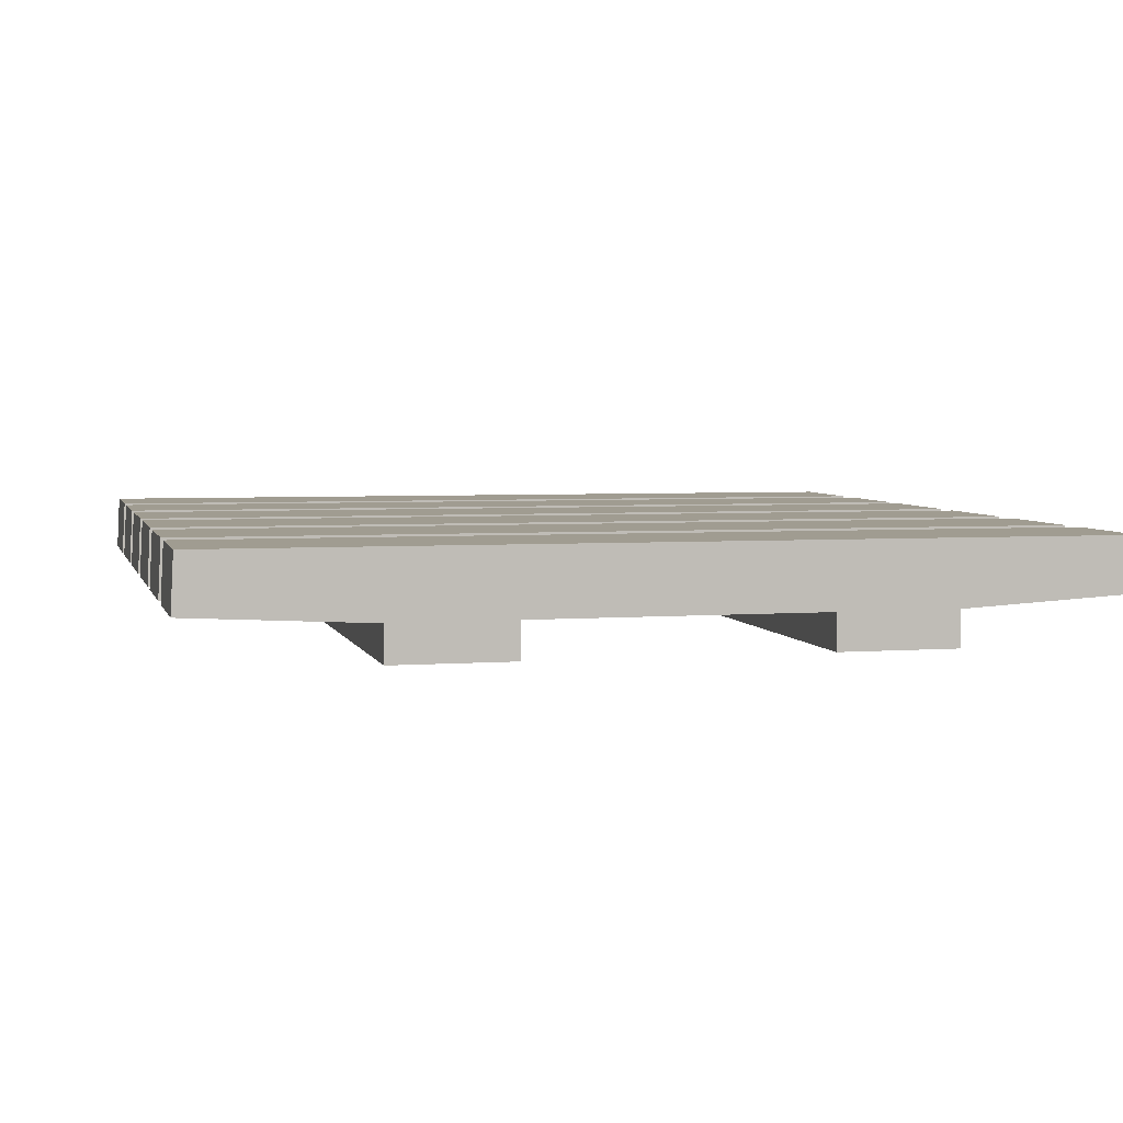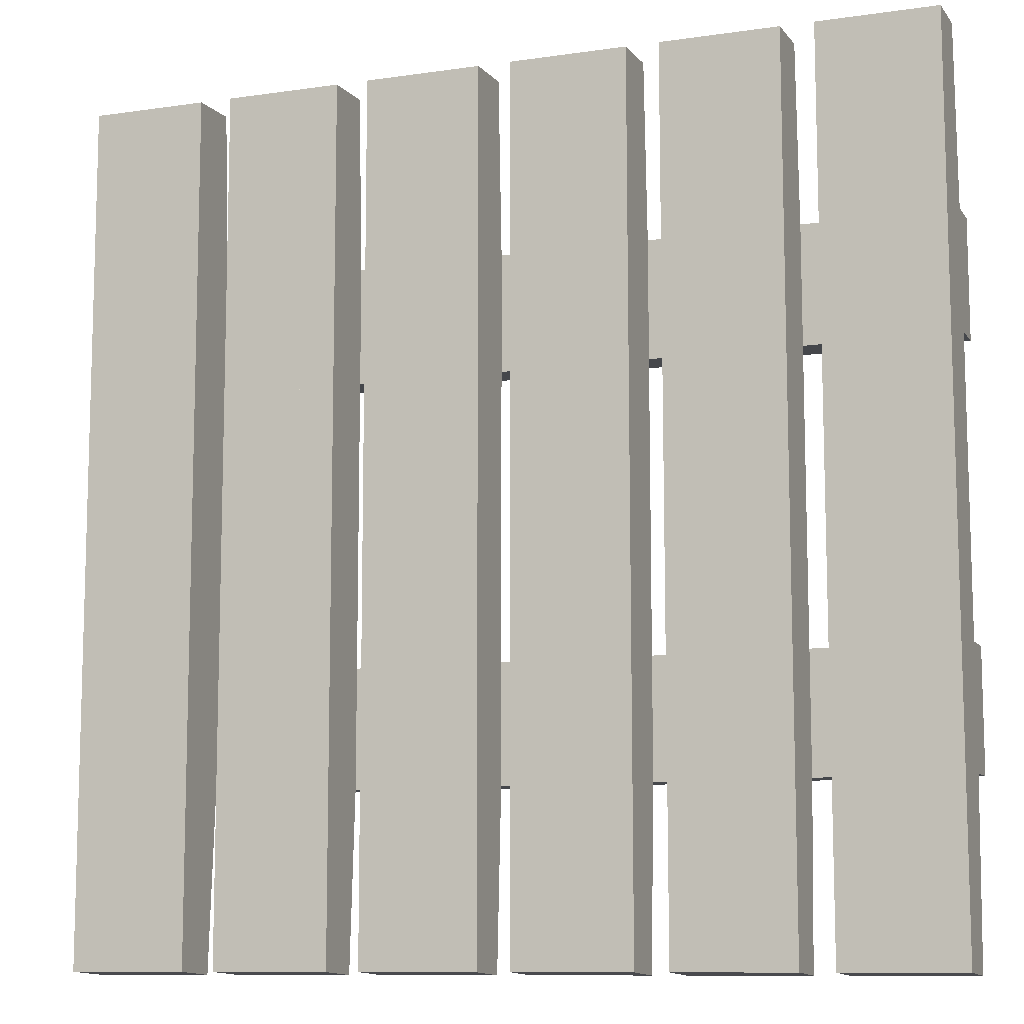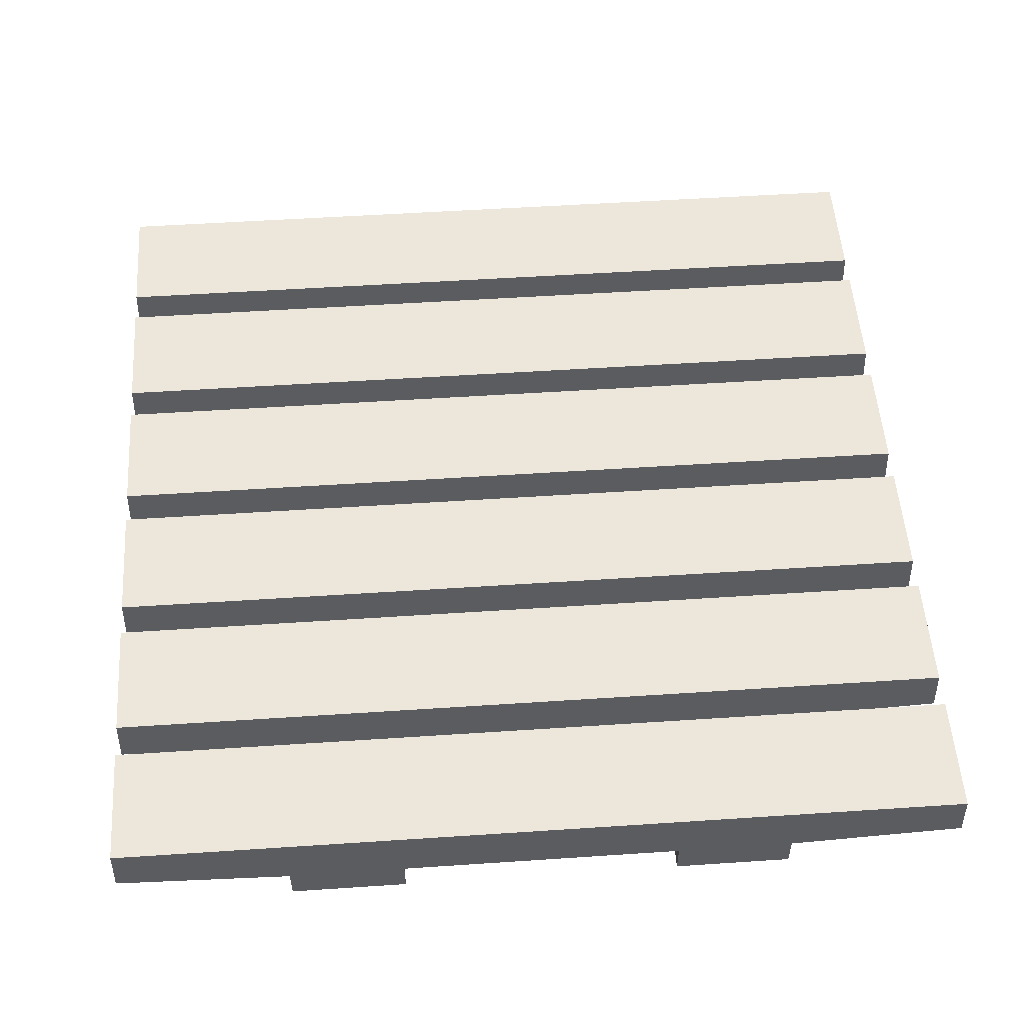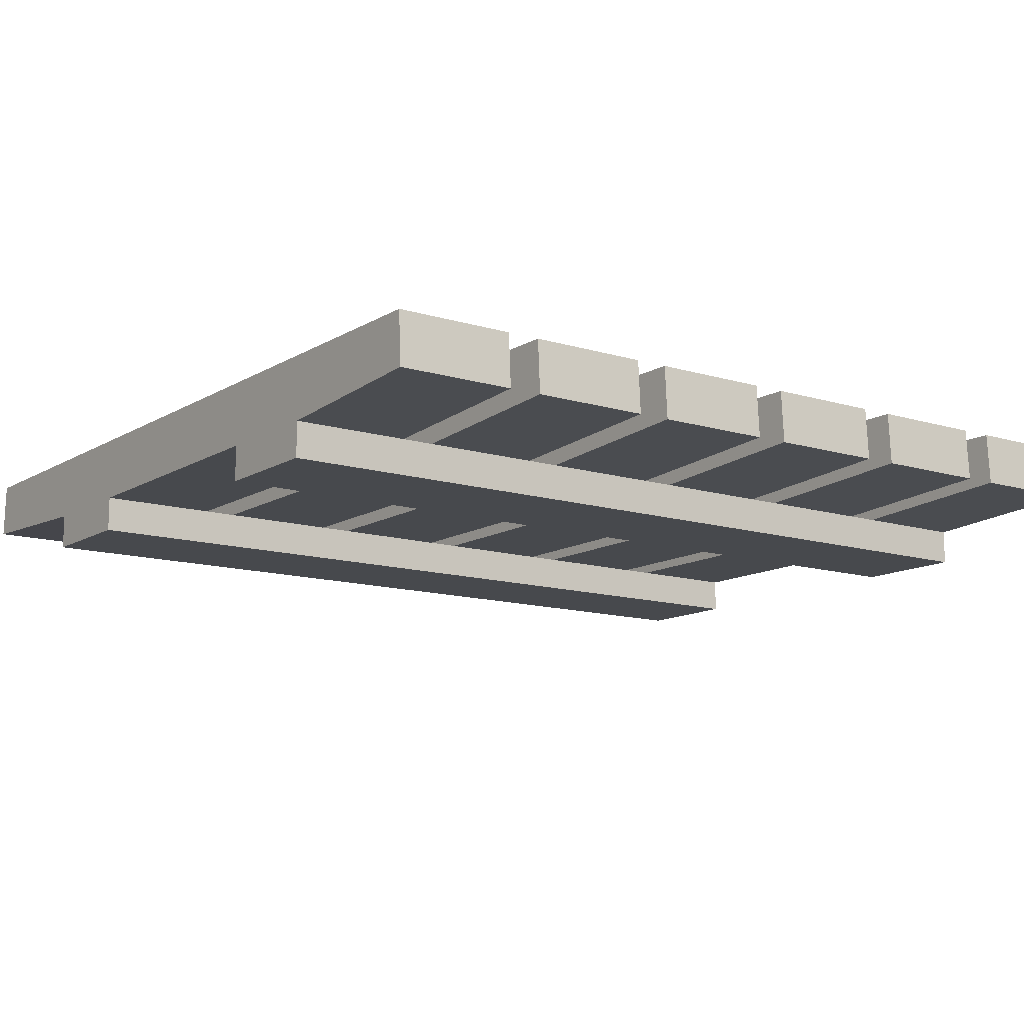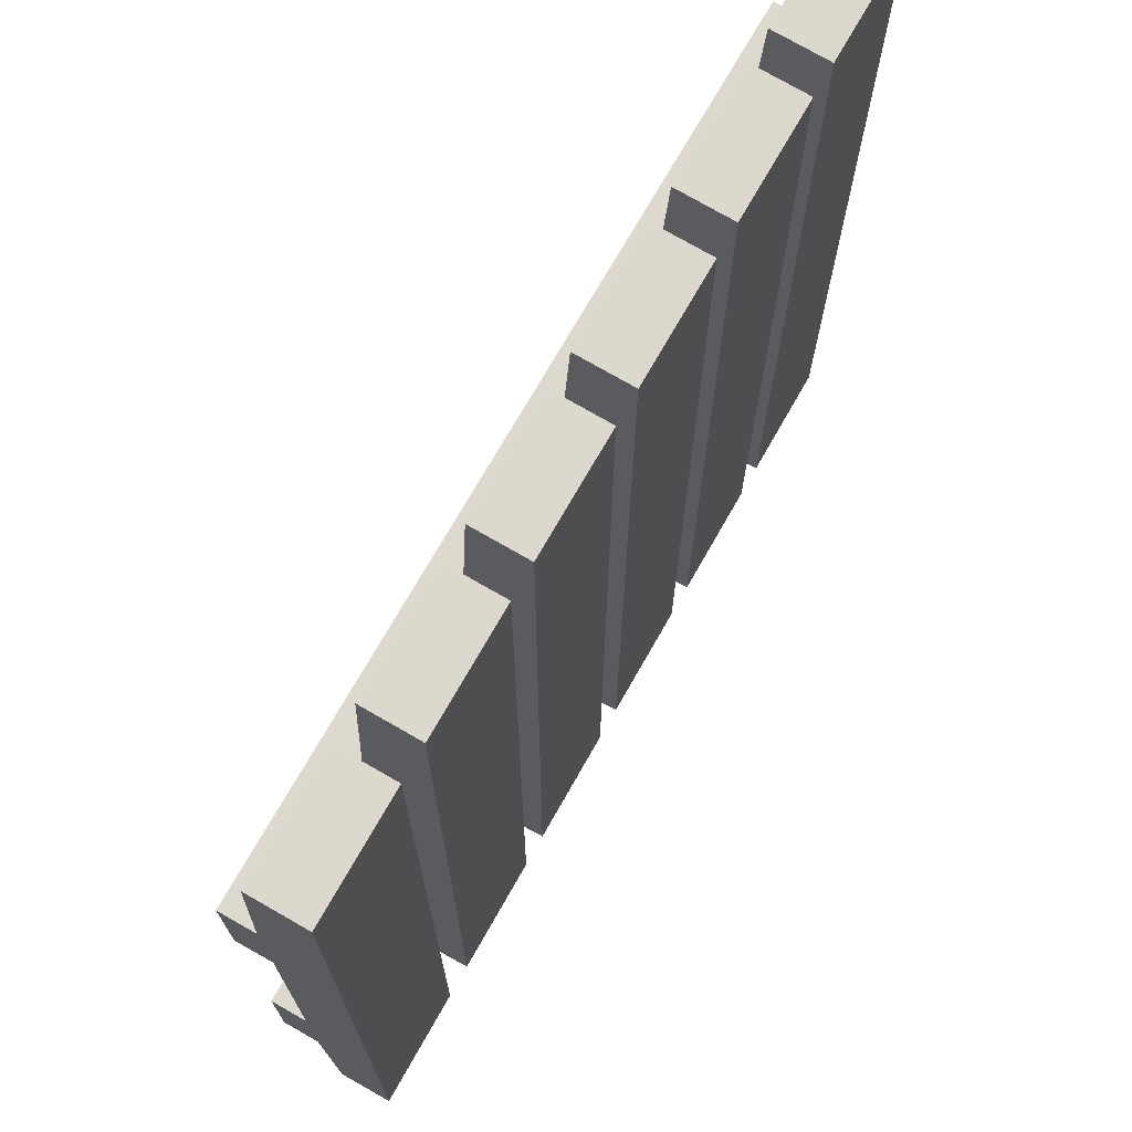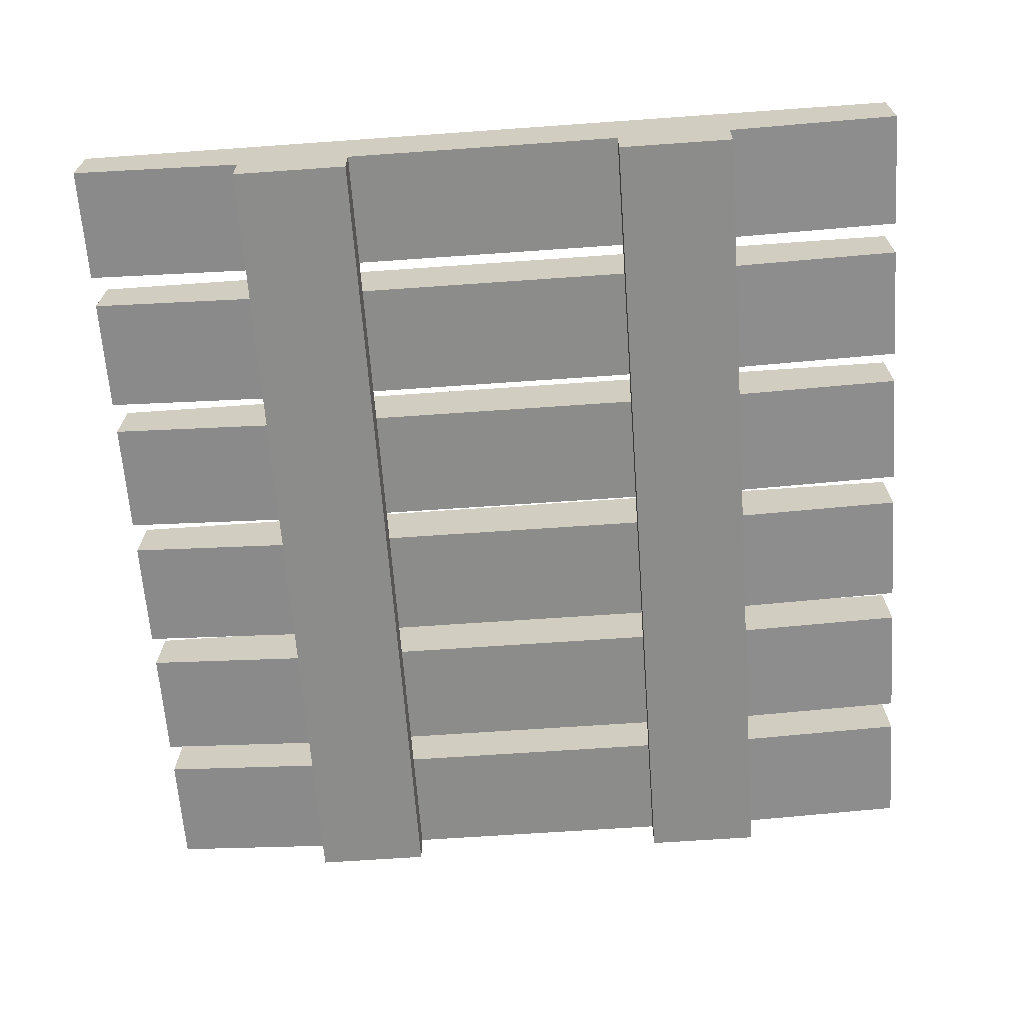
<metadata>
{"format":"obj","ext":"obj","renderer":"f3d","projection":"perspective","resolution":1024,"background":"white","views":[{"elev":4.4,"azim":76.2,"up":"+Y"},{"elev":-10.3,"azim":-159.7,"up":"+Z"},{"elev":53.9,"azim":85.9,"up":"+Y"},{"elev":-12.3,"azim":144.1,"up":"+Y"},{"elev":71.6,"azim":119.5,"up":"+Z"},{"elev":-64.1,"azim":-85.9,"up":"+Y"}]}
</metadata>
<code>
o floor
g floor
v -0.1784 0.02 -0.1463
v -0.16 0.02 -0.1463
v -0.16 0.02 -0.08009
v -0.1784 0.02 -0.08009
v 0.07543 0.02 0.08009
v 0.0938 0.02 0.08009
v 0.0938 0.02 0.1463
v 0.07543 0.02 0.1463
v -0.009189 0.02 0.08009
v 0.009189 0.02 0.08009
v 0.009189 0.02 0.1463
v -0.009189 0.02 0.1463
v -0.0938 0.02 -0.1463
v -0.07543 0.02 -0.1463
v -0.07543 0.02 -0.08009
v -0.0938 0.02 -0.08009
v 0.16 0.02 -0.1463
v 0.1784 0.02 -0.1463
v 0.1784 0.02 -0.08009
v 0.16 0.02 -0.08009
v -0.0938 0.02 0.08009
v -0.07543 0.02 0.08009
v -0.07543 0.02 0.1463
v -0.0938 0.02 0.1463
v -0.009189 0.02 -0.1463
v 0.009189 0.02 -0.1463
v 0.009189 0.02 -0.08009
v -0.009189 0.02 -0.08009
v -0.2447 0 0.1463
v -0.2447 0 0.08009
v -0.2447 0.02 0.08009
v -0.2447 0.02 0.1463
v 0.2447 0 0.1463
v 0.2447 0 0.08009
v 0.16 0.02 0.08009
v 0.1784 0.02 0.08009
v 0.1784 0.02 0.1463
v 0.16 0.02 0.1463
v 0.2447 0.02 0.1463
v 0.2447 0.02 0.08009
v -0.1784 0.02 0.08009
v -0.16 0.02 0.08009
v -0.16 0.02 0.1463
v -0.1784 0.02 0.1463
v 0.07543 0.02 -0.1463
v 0.0938 0.02 -0.1463
v 0.0938 0.02 -0.08009
v 0.07543 0.02 -0.08009
v -0.2447 0.02 -0.1463
v -0.2447 0 -0.1463
v 0.2447 0 -0.1463
v 0.2447 0.02 -0.1463
v 0.2447 0.02 -0.08009
v 0.2447 0 -0.08009
v -0.2447 0 -0.08009
v -0.2447 0.02 -0.08009
v -0.1784 0.05649 0.2438
v -0.1784 0.0557 -0.2438
v -0.1784 0.02581 -0.2455
v -0.1784 0.02502 0.2455
v -0.2447 0.02581 -0.2455
v -0.2447 0.0557 -0.2438
v -0.2447 0.05649 0.2438
v -0.2447 0.02502 0.2455
v 0.07543 0.02581 -0.2455
v 0.009189 0.02581 -0.2455
v 0.009189 0.02502 0.2455
v 0.07543 0.02502 0.2455
v -0.0938 0.02581 -0.2455
v -0.16 0.02581 -0.2455
v 0.07543 0.05649 0.2438
v 0.07543 0.0557 -0.2438
v 0.009189 0.0557 -0.2438
v 0.009189 0.05649 0.2438
v -0.16 0.02502 0.2455
v -0.0938 0.02502 0.2455
v -0.0938 0.05649 0.2438
v -0.0938 0.0557 -0.2438
v -0.16 0.0557 -0.2438
v -0.16 0.05649 0.2438
v 0.16 0.02581 -0.2455
v 0.0938 0.02581 -0.2455
v 0.2447 0.02581 -0.2455
v 0.1784 0.02581 -0.2455
v -0.07543 0.02581 -0.2455
v -0.07543 0.0557 -0.2438
v -0.07543 0.05649 0.2438
v -0.07543 0.02502 0.2455
v -0.009189 0.02581 -0.2455
v -0.009189 0.0557 -0.2438
v -0.009189 0.02502 0.2455
v -0.009189 0.05649 0.2438
v 0.0938 0.0557 -0.2438
v 0.0938 0.05649 0.2438
v 0.0938 0.02502 0.2455
v 0.16 0.02502 0.2455
v 0.16 0.0557 -0.2438
v 0.16 0.05649 0.2438
v 0.1784 0.0557 -0.2438
v 0.2447 0.0557 -0.2438
v 0.2447 0.05649 0.2438
v 0.1784 0.05649 0.2438
v 0.1784 0.02502 0.2455
v 0.2447 0.02502 0.2455
f 39 37 32
f 37 38 32
f 38 7 32
f 7 8 32
f 8 11 32
f 11 12 32
f 12 23 32
f 23 24 32
f 24 43 32
f 43 44 32
f 31 41 40
f 41 42 40
f 42 21 40
f 21 22 40
f 22 9 40
f 9 10 40
f 10 5 40
f 5 6 40
f 6 35 40
f 35 36 40
f 49 1 52
f 1 2 52
f 2 13 52
f 13 14 52
f 14 25 52
f 25 26 52
f 26 45 52
f 45 46 52
f 46 17 52
f 17 18 52
f 53 19 56
f 19 20 56
f 20 47 56
f 47 48 56
f 48 27 56
f 27 28 56
f 28 15 56
f 15 16 56
f 16 3 56
f 3 4 56
f 3 2 1
f 1 4 3
f 7 6 5
f 5 8 7
f 11 10 9
f 9 12 11
f 15 14 13
f 13 16 15
f 19 18 17
f 17 20 19
f 23 22 21
f 21 24 23
f 27 26 25
f 25 28 27
f 31 30 29
f 29 32 31
f 34 33 29
f 29 30 34
f 37 36 35
f 35 38 37
f 34 40 39
f 39 33 34
f 43 42 41
f 41 44 43
f 29 33 39
f 39 32 29
f 34 30 31
f 31 40 34
f 47 46 45
f 45 48 47
f 51 50 49
f 49 52 51
f 51 52 53
f 53 54 51
f 49 50 55
f 55 56 49
f 55 54 53
f 53 56 55
f 51 54 55
f 55 50 51
f 1 59 58 57
f 57 41 4 1
f 57 60 44 41
f 63 62 61 49
f 31 63 49 56
f 64 63 31 32
f 66 65 45 26
f 11 8 68 67
f 70 69 13 2
f 45 65 72 71
f 71 5 48 45
f 71 68 8 5
f 74 71 72 73
f 74 67 68 71
f 63 57 58 62
f 74 73 66 26
f 10 74 26 27
f 67 74 10 11
f 3 16 21 42
f 72 65 66 73
f 58 59 61 62
f 63 64 60 57
f 27 48 5 10
f 43 24 76 75
f 13 69 78 77
f 77 21 16 13
f 77 76 24 21
f 36 19 53 40
f 78 69 70 79
f 80 79 70 2
f 42 80 2 3
f 75 80 42 43
f 82 81 17 46
f 84 83 52 18
f 80 75 76 77
f 80 77 78 79
f 56 4 41 31
f 87 86 85 14
f 22 87 14 15
f 88 87 22 23
f 90 89 85 86
f 23 12 91 88
f 87 88 91 92
f 25 89 90 92
f 92 9 28 25
f 92 91 12 9
f 87 92 90 86
f 85 89 25 14
f 32 44 60 64
f 15 28 9 22
f 61 59 1 49
f 94 93 82 46
f 6 94 46 47
f 95 94 6 7
f 7 38 96 95
f 94 98 97 93
f 17 81 97 98
f 98 35 20 17
f 98 96 38 35
f 94 95 96 98
f 97 81 82 93
f 102 101 100 99
f 100 83 84 99
f 102 99 84 18
f 36 102 18 19
f 103 102 36 37
f 102 103 104 101
f 52 83 100 101
f 101 40 53 52
f 101 104 39 40
f 37 39 104 103
f 47 20 35 6

</code>
